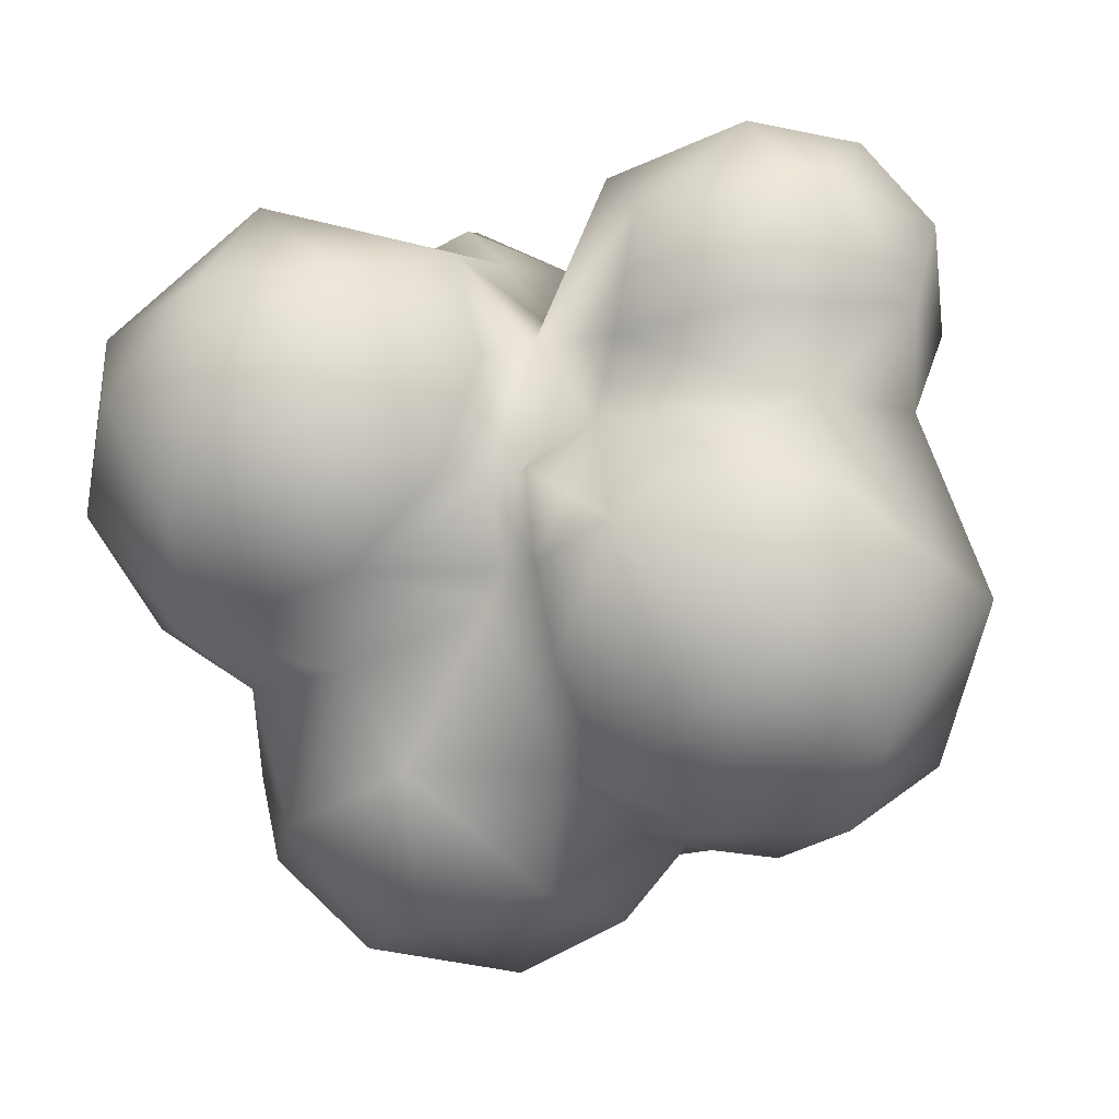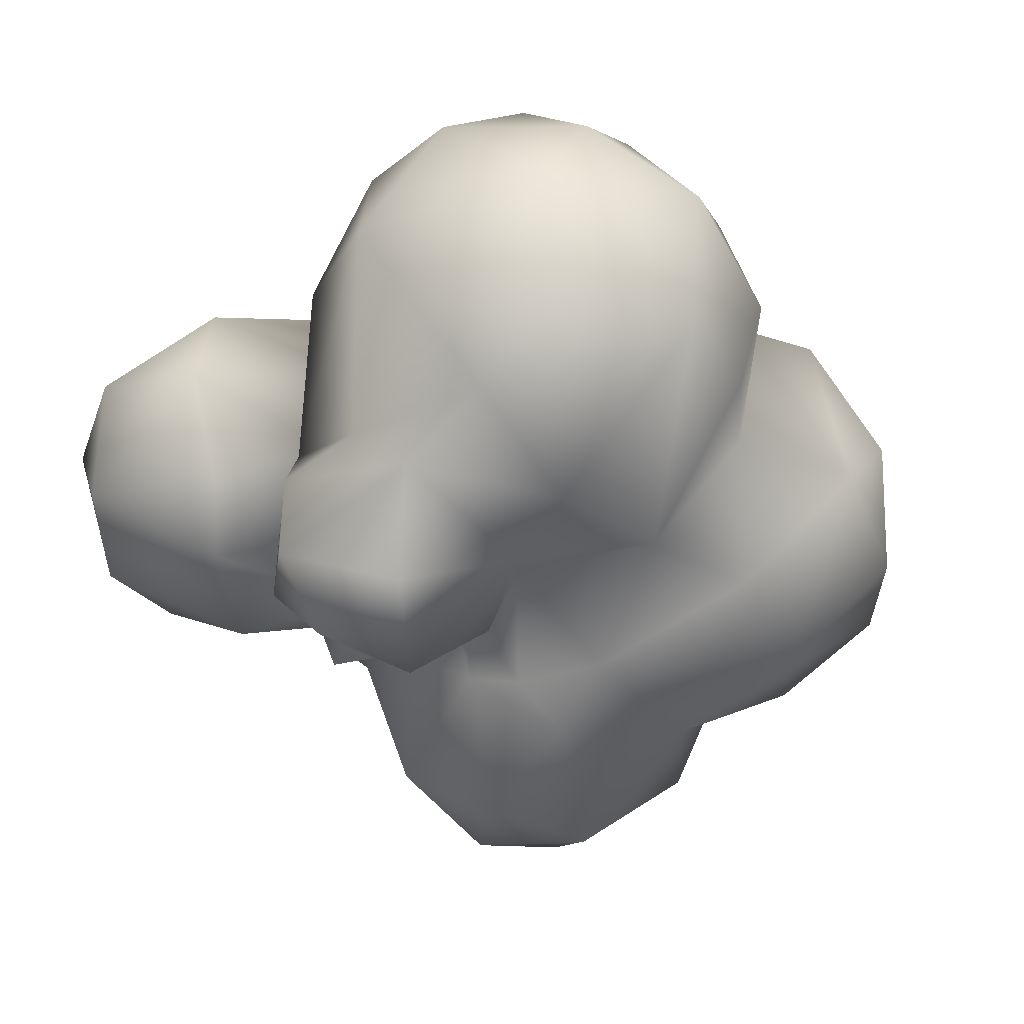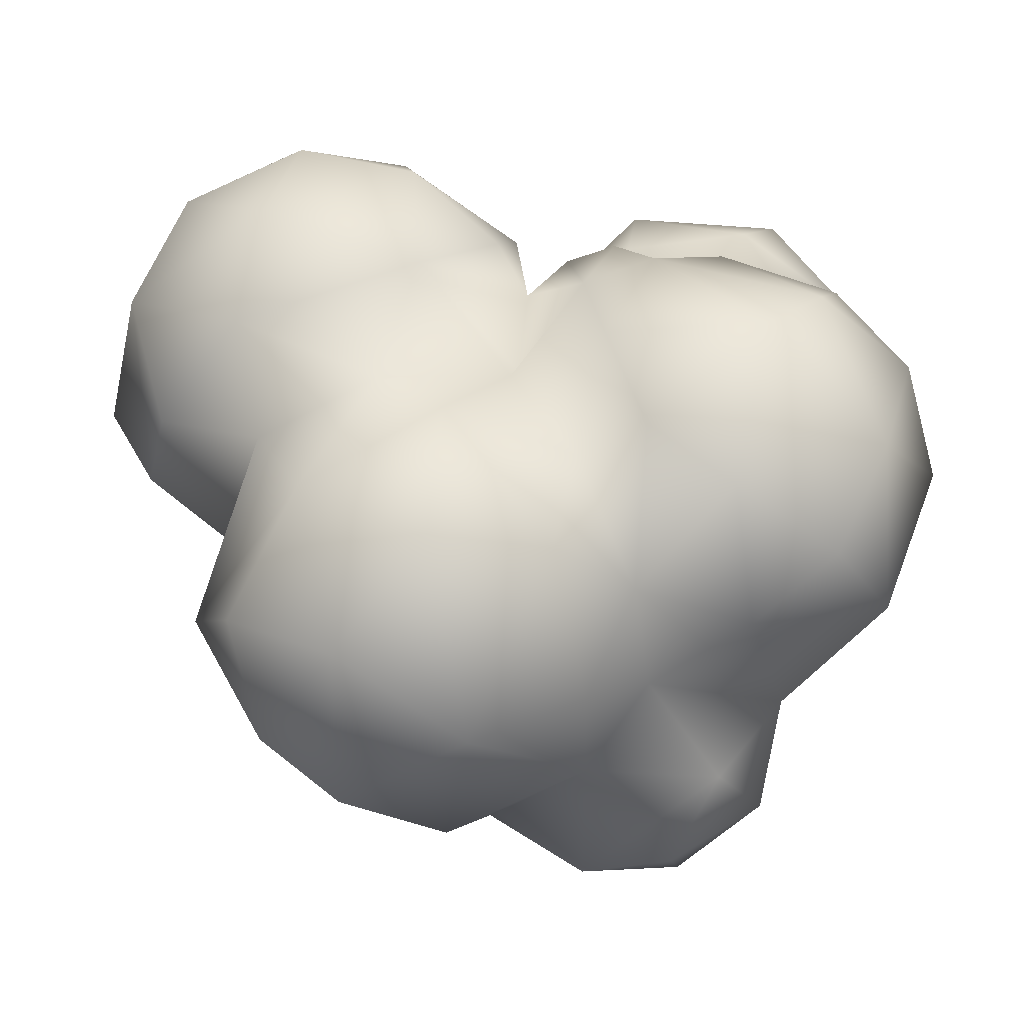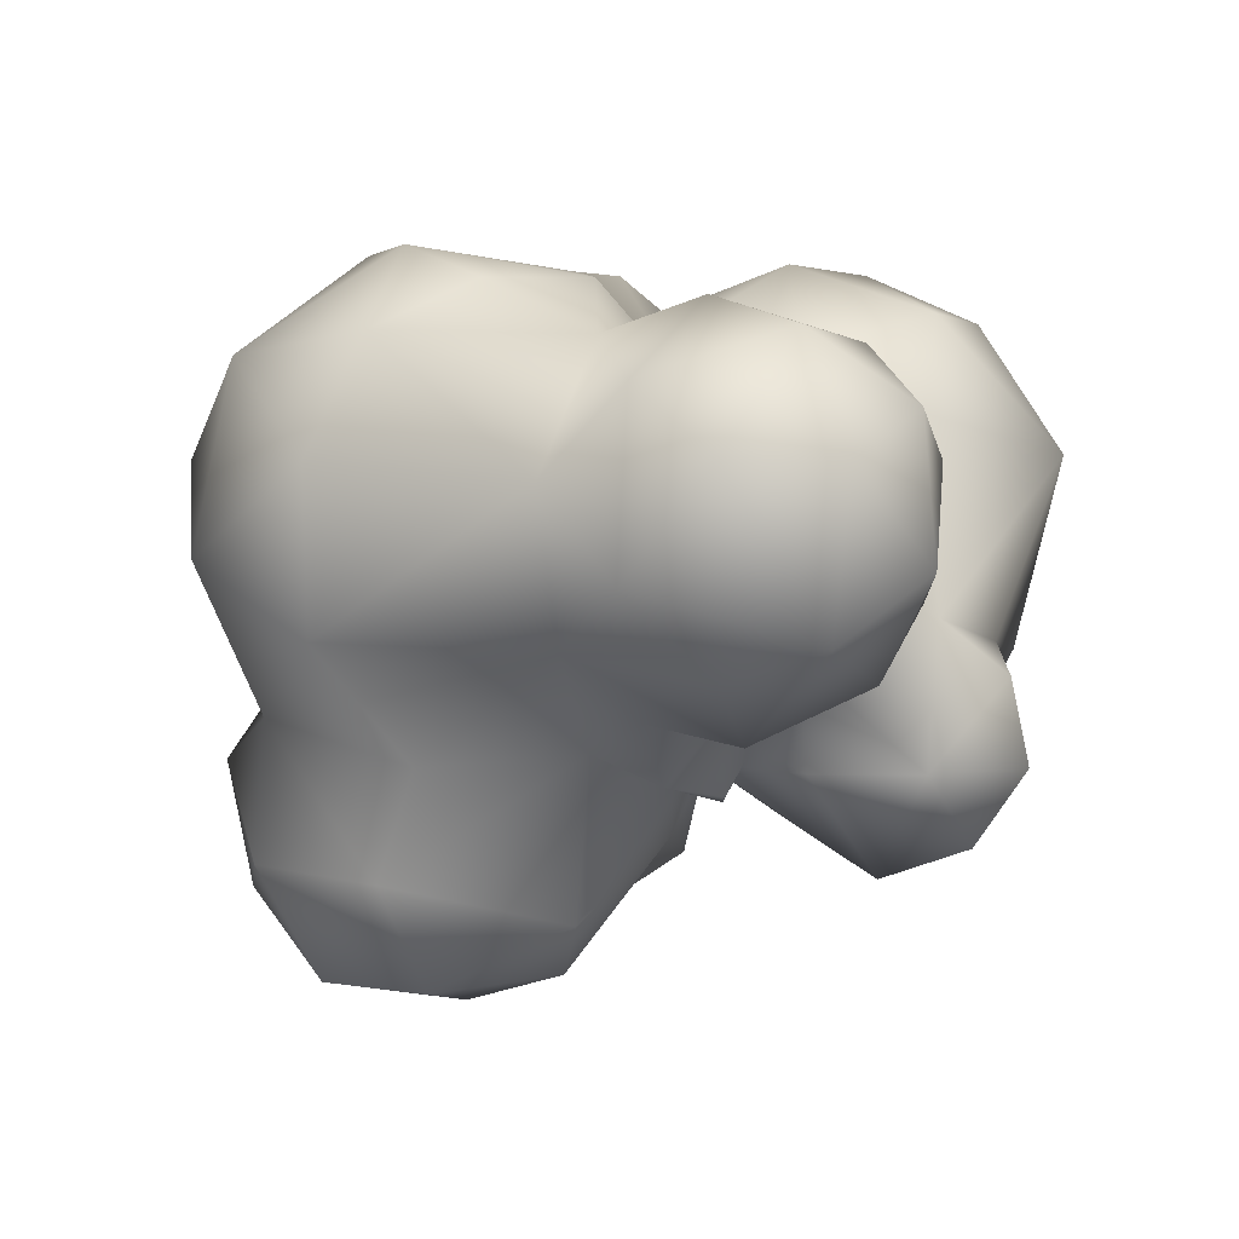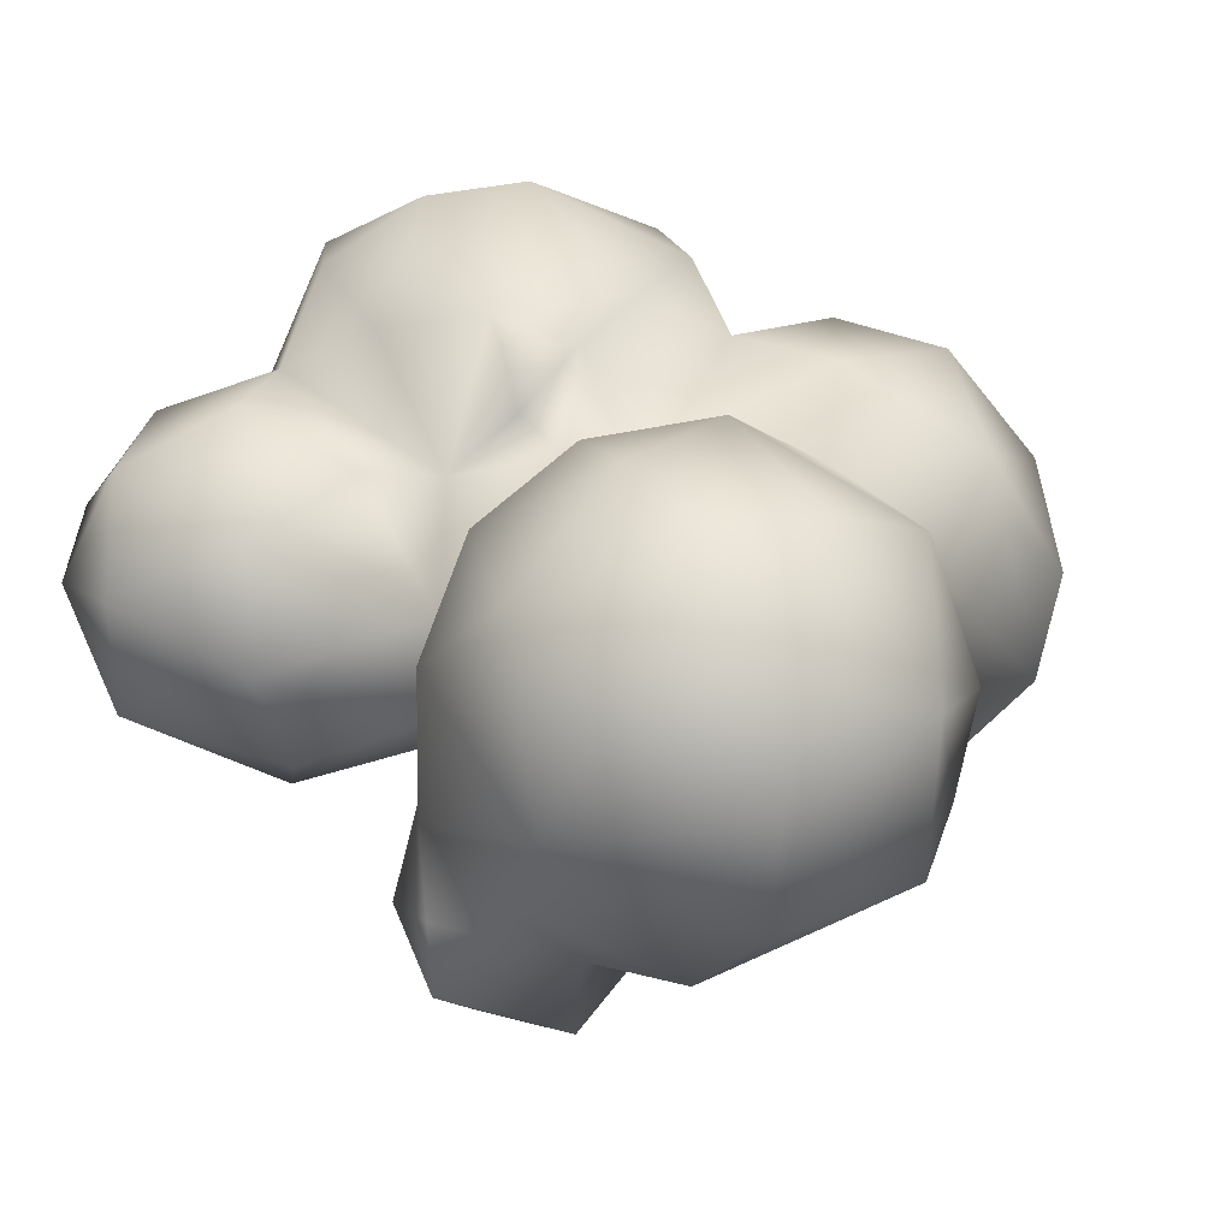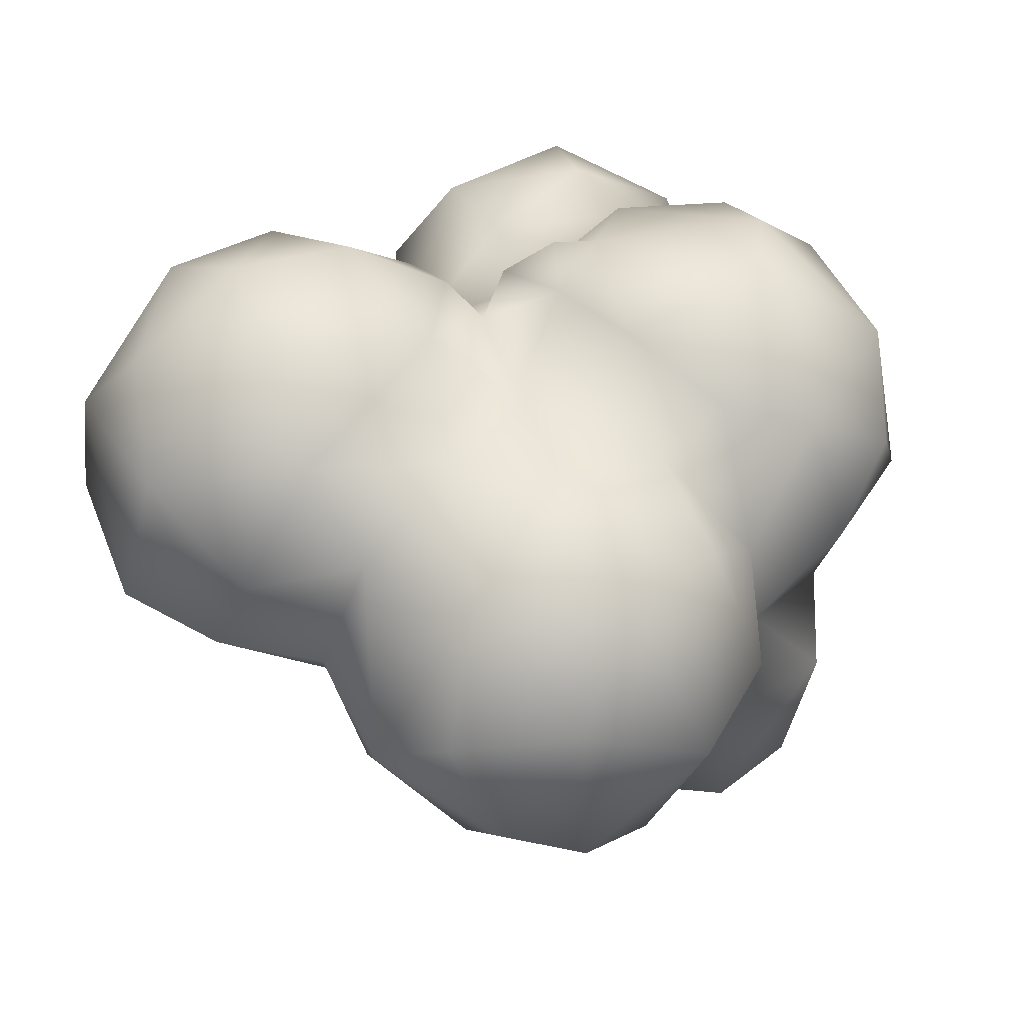
<metadata>
{"format":"obj","ext":"obj","renderer":"f3d","projection":"perspective","resolution":1024,"background":"white","views":[{"elev":-1.5,"azim":-164.6,"up":"+Z"},{"elev":-18.0,"azim":57.9,"up":"+Y"},{"elev":-58.2,"azim":176.4,"up":"+Z"},{"elev":-4.5,"azim":-60.3,"up":"+Y"},{"elev":44.8,"azim":45.7,"up":"+Y"},{"elev":41.2,"azim":145.6,"up":"+Y"}]}
</metadata>
<code>
o Sphere
v -0.1363 -1.171 -0.558
v 0.1846 -0.8768 -0.2499
v 0.1846 -0.8768 -0.2499
v 0.07508 0.5042 -0.2991
v 0.0279 0.6292 0.0195
v 0.0279 0.6292 0.0195
v 0.0279 0.6292 0.0195
v 0.0279 0.6292 0.0195
v 0.3855 -0.267 0.8912
v -0.438 -0.9497 -0.0216
v -0.438 -0.9497 -0.0216
v -0.571 -1.133 -0.4047
v 0.204 -0.6427 -1.186
v 0.5378 -0.4445 -1.307
v 0.1621 -0.1075 -1.427
v 0.7053 0.4513 -0.9527
v 0.7881 -0.3201 -1.181
v 0.04685 0.4697 -0.2037
v 0.6721 -0.7056 -0.8182
v 1.019 -0.1283 -0.8455
v 0.8865 0.9222 -0.06976
v 0.7805 -0.3906 -0.2235
v 1.175 0.3094 -0.3718
v 1.309 0.555 -0.03697
v 0.3846 0.8459 -0.2203
v 1.162 0.775 0.2767
v 1.392 0.06848 0.06282
v 0.4204 0.9646 0.1954
v 0.6903 -0.4969 0.2391
v 1.285 0.1512 0.5331
v 0.7248 -0.6403 0.6715
v 0.4129 -0.6504 0.1679
v 1.008 -0.3933 0.2732
v 1.263 0.5218 0.4881
v 0.1352 0.7833 0.07423
v 0.8245 0.4031 0.8848
v 1.097 -0.141 0.6109
v 0.7892 0.9855 0.2721
v 0.8509 0.816 0.6095
v 0.4295 -0.5216 0.9247
v 0.3991 -0.7438 0.7649
v 0.4274 -0.8305 0.4615
v 0.5837 -0.1532 0.7656
v 0.455 0.7843 0.644
v 0.2048 0.4562 0.72
v 0.08561 -0.5455 0.769
v -0.003526 0.3147 0.4693
v 0.03542 0.009281 0.5499
v -0.03567 -0.5425 0.4655
v -0.2061 0.2611 0.948
v -0.1696 -0.1073 0.8727
v -0.03474 -0.4625 0.3052
v -0.632 -0.07341 1.113
v -0.864 0.5257 0.8635
v -0.942 0.1683 1.034
v -0.25 -0.4147 0.3091
v -0.5778 -0.4902 0.5569
v -0.32 0.6115 0.449
v -0.3644 0.5585 0.8066
v -0.6396 0.3348 1.084
v -0.7189 0.6549 0.5291
v -0.8577 -0.271 0.9388
v -1.137 -0.1276 0.5019
v -0.5785 -0.4213 0.2569
v -0.1999 -0.5833 0.1365
v -0.1999 -0.5833 0.1365
v -0.1999 -0.5833 0.1365
v -1.156 0.1647 0.7874
v -0.5639 -0.4978 0.09367
v -0.5639 -0.4978 0.09367
v -0.9376 -0.2561 0.2219
v -0.9376 -0.2561 0.2219
v -0.8538 0.5539 0.2854
v -0.8742 -0.5372 -0.2514
v -0.8742 -0.5372 -0.2514
v -0.6031 0.7559 0.1331
v -0.6031 0.7559 0.1331
v -0.9736 0.7051 0.01377
v -0.9736 0.7051 0.01377
v -0.8769 0.8384 -0.2884
v -1.208 0.5489 -0.1812
v -1.208 0.5489 -0.1812
v -1.141 0.007223 -0.7711
v -0.8555 -0.3942 -0.7445
v -0.2388 0.8343 0.000637
v -0.2388 0.8343 0.000637
v -0.8638 -0.839 -0.3721
v -0.828 -0.7855 -0.7921
v -0.6819 0.1024 -1.04
v -0.1943 -1.09 -0.2028
v -0.1943 -1.09 -0.2028
v -0.1943 -1.09 -0.2028
v -0.5262 -0.8476 -1.021
v -0.5898 -1.107 -0.7372
v -0.593 0.5298 -0.9424
v -0.1975 0.7711 -0.4781
v -0.055 0.399 -1.133
v -0.1368 0.7886 -0.1844
v -0.1368 0.7886 -0.1844
v -0.1368 0.7886 -0.1844
v -0.3236 0.6455 -0.8089
v 0.1953 -0.8278 -0.7368
v -0.2433 -0.8931 -1.041
v -0.2189 -0.4475 -1.089
v 0.0441 -0.4694 0.08506
v 0.0441 -0.4694 0.08506
v 0.0441 -0.4694 0.08506
v -0.1832 -0.05583 -1.252
v 0.03382 -0.727 -0.9611
v 0.3164 0.4561 -1.209
v 0.5742 0.1216 -1.339
v 0.2872 0.6454 -0.7749
v 0.8986 0.04821 -1.087
v 0.4919 0.5791 -0.4932
v 0.8543 0.3724 -0.5506
v 0.94 0.6924 -0.3923
v 0.8583 -0.4995 -0.5116
v 0.2322 -0.7516 -0.05739
v 0.2322 -0.7516 -0.05739
v 0.9586 -0.07005 -0.4342
v 0.3879 -0.6976 -0.276
v 0.3027 -0.3978 -0.009271
v 1.229 0.006352 -0.2379
v 0.1248 -0.5021 0.06953
v 0.03544 -0.7053 0.01029
v 0.03544 -0.7053 0.01029
v 0.03544 -0.7053 0.01029
v 0.03544 -0.7053 0.01029
v 0.03544 -0.7053 0.01029
v 0.03544 -0.7053 0.01029
v 0.03544 -0.7053 0.01029
v 0.759 -0.2858 0.6753
v 0.06404 0.6337 0.4028
v 0.2076 -0.1129 0.7554
v -0.2366 0.5075 0.22
v -0.06829 -0.2463 0.4649
v -0.1918 -0.6024 0.2997
v -0.07211 -0.6171 0.228
v -0.291 -0.3247 0.8002
v -0.4618 -0.5842 0.2584
v -0.9332 -0.3502 0.6686
v -0.09527 0.7324 0.07969
v -0.09527 0.7324 0.07969
v -1.13 0.3767 0.5302
v -1.095 0.1537 0.2512
v -1.095 0.1537 0.2512
v -1.228 -0.2306 -0.3371
v -1.228 -0.2306 -0.3371
v -0.363 0.8329 -0.07007
v -0.363 0.8329 -0.07007
v -0.6934 0.8632 -0.5279
v -1.324 0.2139 -0.2871
v -1.324 0.2139 -0.2871
v -1.072 0.5497 -0.695
v -0.9282 0.3072 -0.9409
v -0.3967 -0.1898 -0.9684
v -0.6457 -0.4947 -1.026
v -0.321 0.1768 -0.9979
v -0.1215 0.4998 -0.7699
f 13 102 109
f 159 4 112
f 15 14 13
f 13 19 102
f 1 102 2
f 15 110 111
f 111 17 14
f 13 14 19
f 4 114 112
f 110 16 111
f 16 113 111
f 102 19 121
f 17 113 20
f 14 17 19
f 4 18 25
f 19 20 117
f 4 25 114
f 19 117 121
f 114 115 16
f 114 116 115
f 121 118 2
f 116 23 115
f 115 23 120
f 115 120 20
f 117 120 22
f 123 22 120
f 116 25 21
f 121 22 122
f 116 21 24
f 27 33 22
f 25 35 28
f 22 29 122
f 21 28 38
f 29 32 122
f 21 38 26
f 122 32 124
f 24 34 27
f 27 34 30
f 27 30 37
f 38 39 26
f 29 33 132
f 29 42 32
f 39 36 34
f 30 36 37
f 35 133 28
f 31 41 42
f 43 36 134
f 43 9 132
f 36 45 134
f 9 40 132
f 31 40 41
f 133 45 44
f 44 45 36
f 42 41 46
f 43 134 9
f 48 136 134
f 45 133 47
f 124 49 52
f 45 47 48
f 48 47 50
f 51 139 136
f 50 53 51
f 136 52 49
f 47 58 59
f 47 59 50
f 138 52 137
f 138 66 106
f 52 56 137
f 50 60 53
f 51 53 139
f 53 62 139
f 139 57 56
f 55 62 53
f 62 57 139
f 59 58 61
f 55 54 68
f 140 65 56
f 61 144 54
f 56 65 137
f 138 137 65
f 62 68 63
f 62 141 57
f 57 64 56
f 141 63 71
f 57 71 64
f 63 145 71
f 76 135 149
f 85 149 135
f 71 69 64
f 73 76 78
f 65 140 69
f 65 69 10
f 73 78 81
f 79 77 80
f 70 75 87
f 70 87 11
f 80 150 151
f 79 80 82
f 86 99 150
f 148 83 84
f 87 84 88
f 87 88 94
f 99 96 150
f 83 89 84
f 96 101 151
f 94 93 103
f 155 95 89
f 91 3 131
f 88 157 93
f 157 103 93
f 108 104 156
f 156 104 157
f 101 159 158
f 156 89 158
f 96 4 159
f 159 112 97
f 108 97 15
f 104 13 109
f 109 102 103
f 97 112 110
f 15 97 110
f 14 15 111
f 111 113 17
f 110 112 16
f 102 121 2
f 112 114 16
f 113 16 20
f 119 130 2
f 18 6 25
f 19 17 20
f 16 115 20
f 25 6 35
f 121 122 118
f 117 20 120
f 121 117 22
f 116 114 25
f 120 23 123
f 118 122 124
f 23 24 123
f 123 24 27
f 123 27 22
f 21 25 28
f 22 33 29
f 24 21 26
f 118 124 129
f 24 26 34
f 33 27 37
f 132 33 37
f 29 132 31
f 26 39 34
f 30 34 36
f 107 128 124
f 32 42 124
f 37 36 43
f 132 37 43
f 38 44 39
f 38 28 44
f 29 31 42
f 31 132 40
f 39 44 36
f 28 133 44
f 124 42 49
f 41 40 46
f 134 45 48
f 9 134 46
f 9 46 40
f 52 138 107
f 35 5 133
f 134 136 46
f 42 46 49
f 107 124 52
f 47 133 5
f 48 50 51
f 48 51 136
f 46 136 49
f 136 139 56
f 47 135 58
f 47 5 135
f 136 56 52
f 50 59 60
f 105 67 127
f 5 142 135
f 60 59 54
f 54 59 61
f 55 60 54
f 60 55 53
f 55 68 62
f 141 62 63
f 140 56 64
f 142 85 135
f 57 141 71
f 73 135 76
f 58 73 61
f 58 135 73
f 61 73 144
f 54 144 68
f 68 144 63
f 144 73 145
f 126 65 10
f 63 144 145
f 64 69 140
f 71 74 69
f 145 73 81
f 145 81 152
f 10 90 125
f 71 145 147
f 100 143 8
f 86 143 100
f 146 153 148
f 72 148 75
f 77 150 80
f 87 12 11
f 153 83 148
f 153 82 154
f 83 154 155
f 153 154 83
f 148 84 75
f 87 75 84
f 82 80 154
f 80 151 154
f 88 84 157
f 150 96 151
f 87 94 12
f 11 12 92
f 83 155 89
f 84 89 156
f 157 84 156
f 94 88 93
f 151 101 95
f 154 95 155
f 151 95 154
f 12 94 1
f 12 1 92
f 1 94 103
f 95 158 89
f 95 101 158
f 156 158 108
f 99 18 4
f 99 4 96
f 157 104 103
f 101 96 159
f 158 159 97
f 2 92 1
f 1 103 102
f 108 158 97
f 104 108 15
f 18 98 7
f 104 15 13
f 104 109 103
f 24 23 116

</code>
